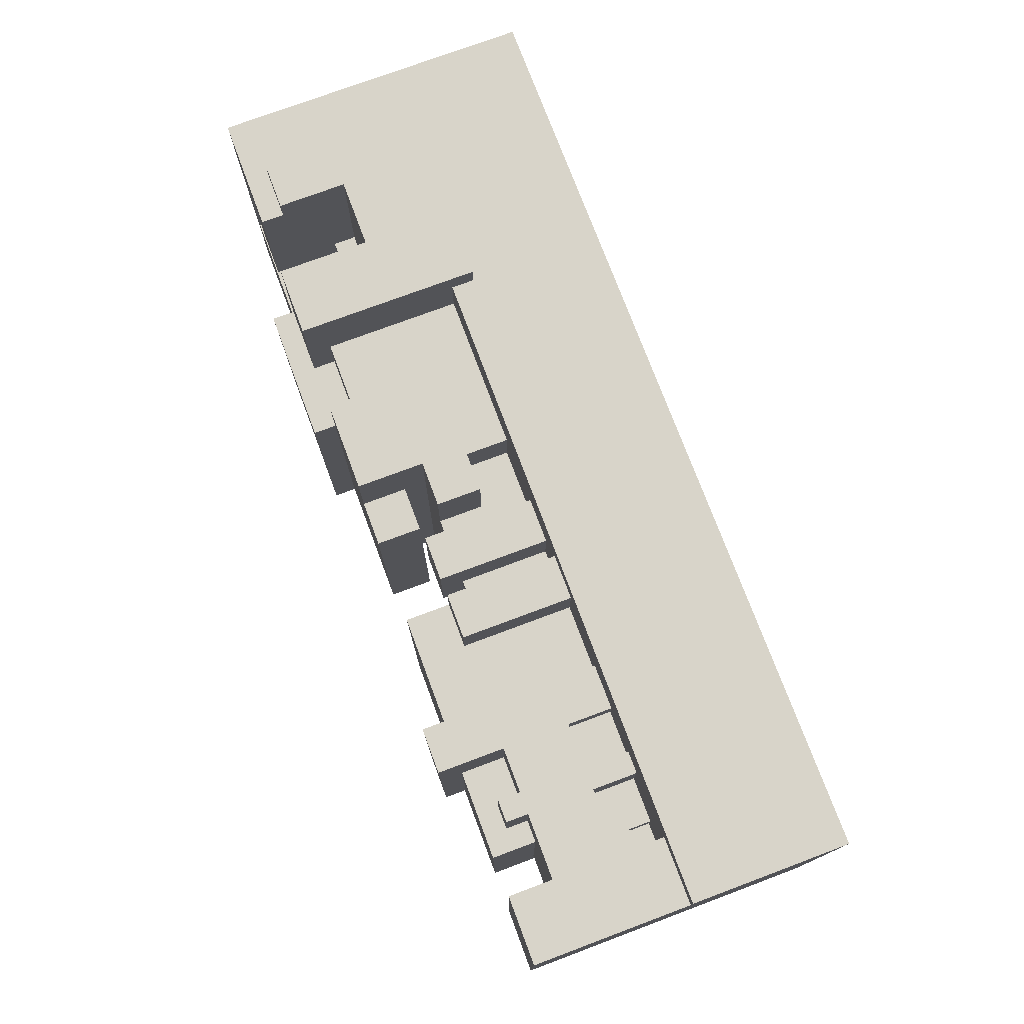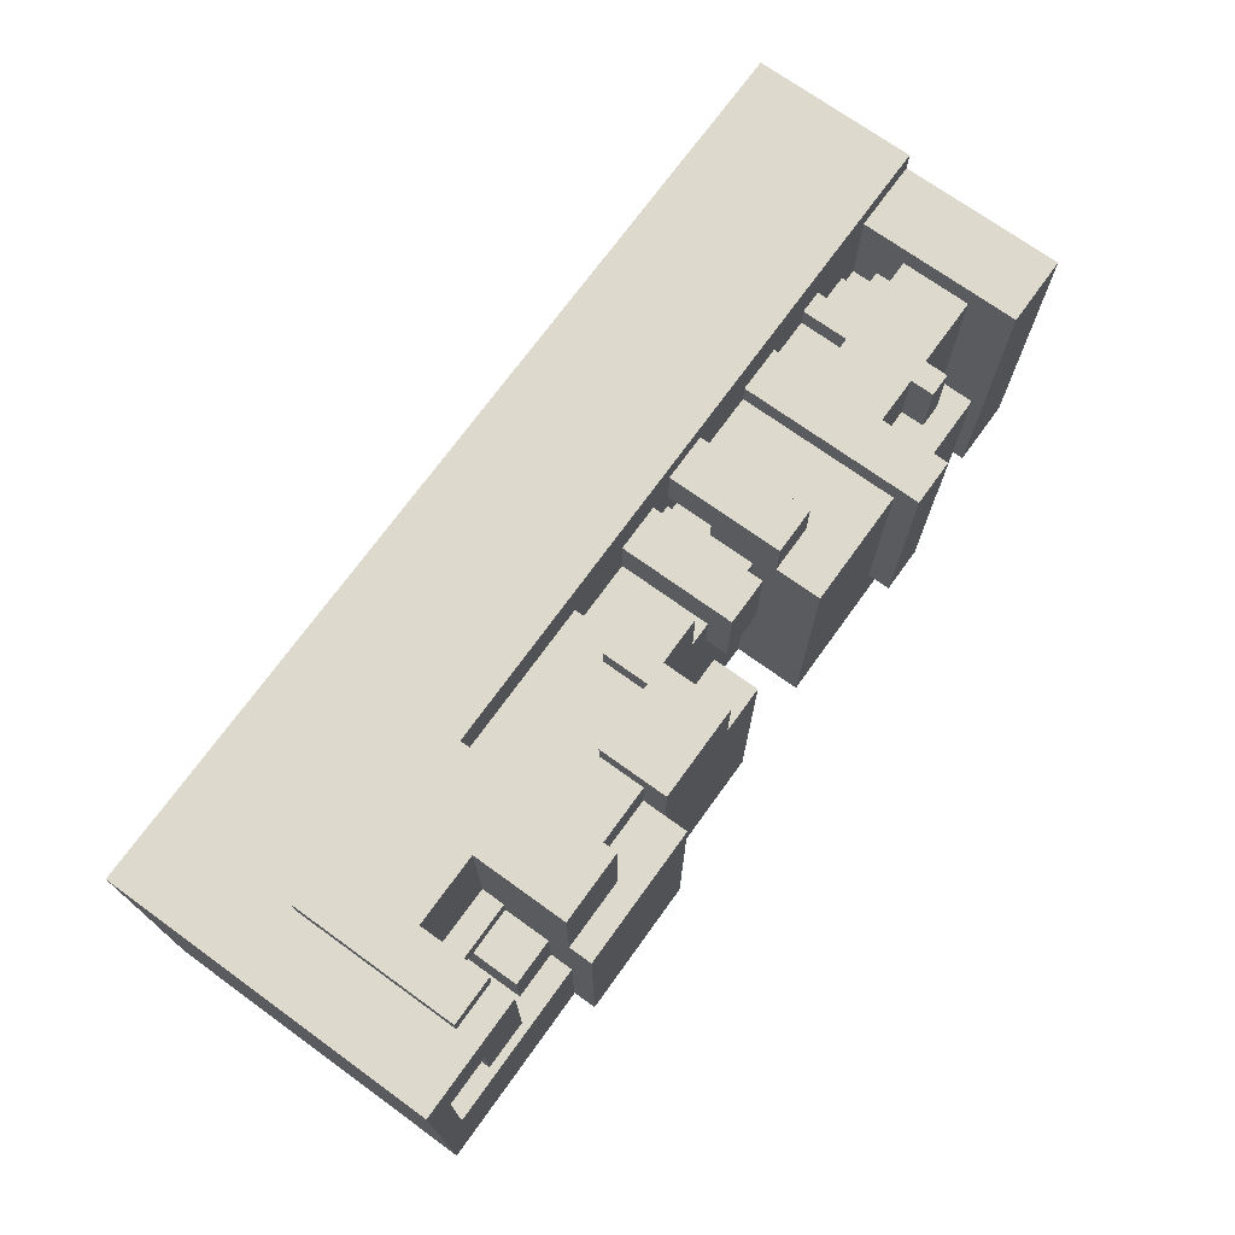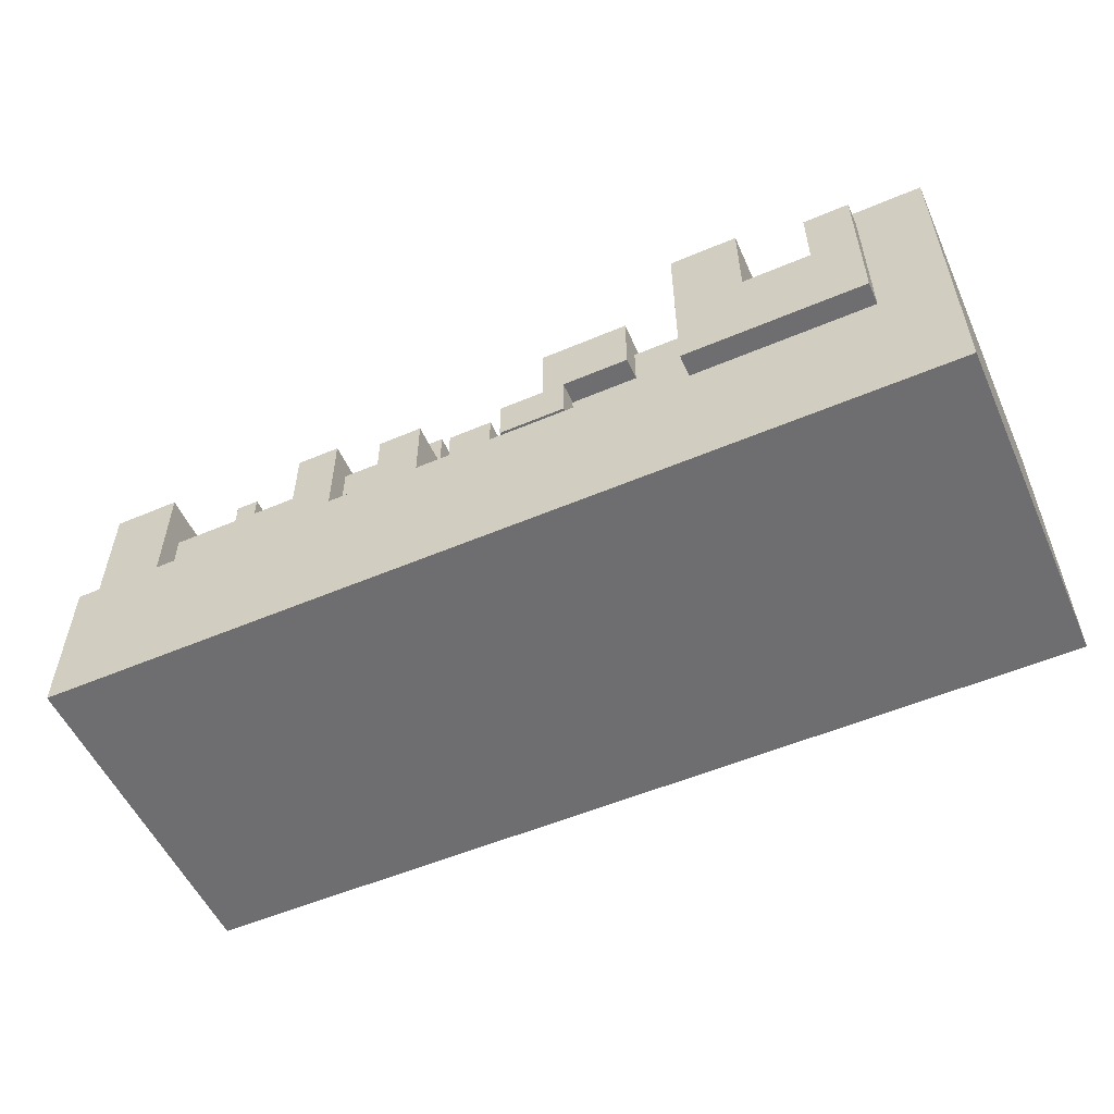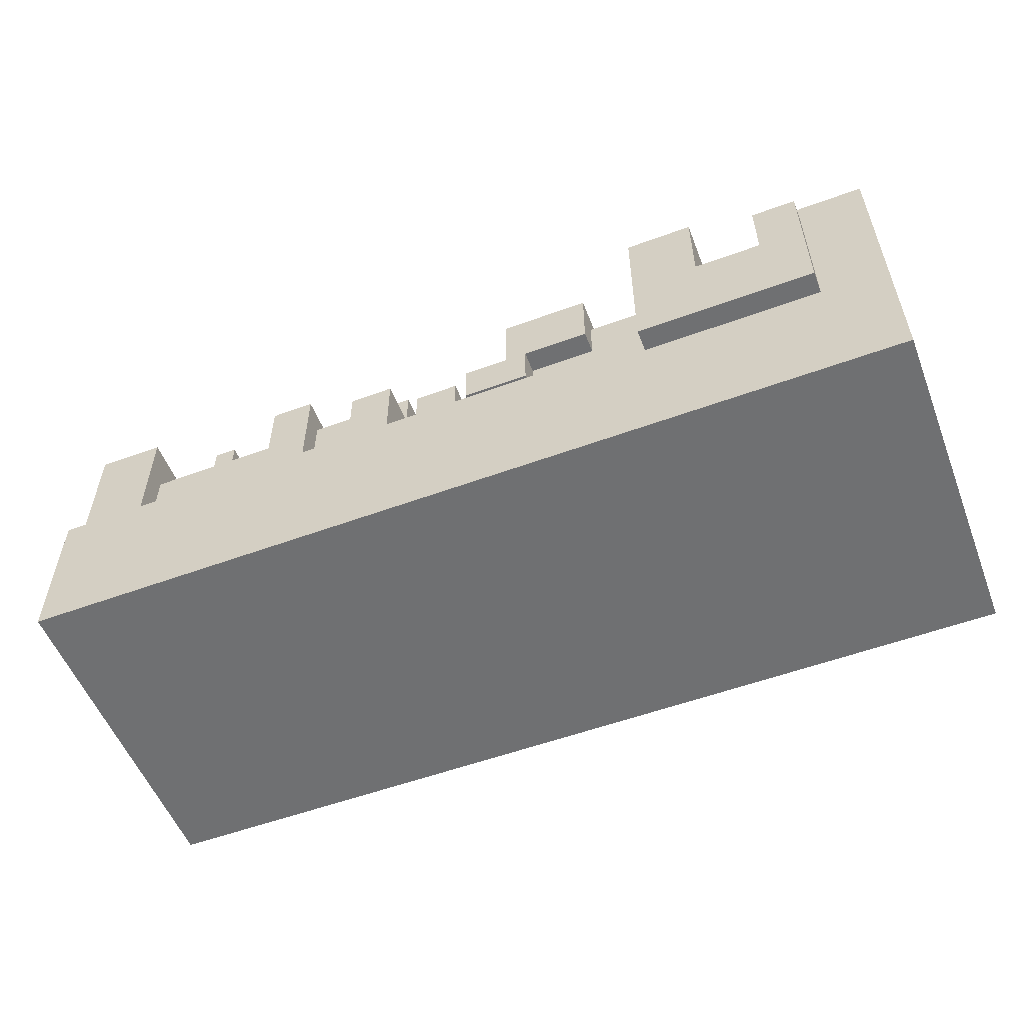
<metadata>
{"format":"obj","ext":"obj","renderer":"f3d","projection":"perspective","resolution":1024,"background":"white","views":[{"elev":75.3,"azim":-110.5,"up":"+Z"},{"elev":72.0,"azim":125.8,"up":"+Z"},{"elev":-54.4,"azim":24.2,"up":"+Y"},{"elev":-54.8,"azim":21.2,"up":"+Y"}]}
</metadata>
<code>
g outter tiel-111
v -20 0 -5
v -20 0 -20
v -20 7 -5
v -20 7 -6
v -20 7 -20
v -20 14 -6
v -20 14 -20
v -16 7 -9
v -16 7 -10
v -16 7 -15
v -16 7 -18
v -16 8 -9
v -16 8 -10
v -16 8 -15
v -16 8 -18
v -15 7 -18
v -15 7 -20
v -15 8 -18
v -15 8 -19
v -15 11 -18
v -15 11 -19
v -15 12 -10
v -15 12 -18
v -15 14 -10
v -15 14 -20
v -14 7 -7
v -14 7 -9
v -14 9 -7
v -14 9 -9
v -14 12 -7
v -14 12 -10
v -14 13 -7
v -14 13 -10
v -11 7 -7
v -11 7 -8
v -11 7 -9
v -11 7 -10
v -11 9 -7
v -11 9 -8
v -11 9 -9
v -11 9 -10
v -11 12 -7
v -11 12 -10
v -11 14 -10
v -11 14 -17
v -11 15 -7
v -11 15 -17
v -6 7 -6
v -6 7 -8
v -6 12 -6
v -6 12 -8
v -4 7 -9
v -4 7 -10
v -4 9 -9
v -4 9 -10
v -3 7 -7
v -3 7 -9
v -3 11 -9
v -3 11 -11
v -3 12 -7
v -3 12 -11
v 0 9 -6
v 0 9 -9
v 0 11 -6
v 0 11 -9
v 0 12 -9
v 0 12 -20
v 0 14 -9
v 0 14 -20
v 2 7 -7
v 2 7 -9
v 2 9 -7
v 2 9 -9
v 2 11 -6
v 2 11 -20
v 2 12 -9
v 2 12 -20
v 2 14 -6
v 2 14 -9
v 6 14 -9
v 6 14 -20
v 6 15 -9
v 6 15 -20
v 9 6 -4
v 9 6 -5
v 9 7 -5
v 9 7 -7
v 9 13 -7
v 9 13 -9
v 9 14 -4
v 9 14 -9
v 15 10 -4
v 15 10 -10
v 15 11 -10
v 15 11 -11
v 15 13 -4
v 15 13 -5
v 15 14 -5
v 15 14 -11
v 19 7 -8
v 19 7 -14
v 19 14 -8
v 19 14 -14
v -17 7 -6
v -17 7 -10
v -17 7 -15
v -17 7 -20
v -17 8 -9
v -17 8 -10
v -17 8 -15
v -17 8 -19
v -17 9 -7
v -17 9 -9
v -17 11 -18
v -17 11 -19
v -17 12 -7
v -17 12 -18
v -17 14 -6
v -17 14 -20
v -13 7 -7
v -13 7 -8
v -13 9 -7
v -13 9 -8
v -13 12 -7
v -13 12 -10
v -13 13 -7
v -13 13 -10
v -12 7 -9
v -12 7 -10
v -12 9 -9
v -12 9 -10
v -9 7 -7
v -9 7 -8
v -9 7 -9
v -9 7 -10
v -9 9 -9
v -9 9 -10
v -9 14 -8
v -9 14 -17
v -9 15 -7
v -9 15 -17
v -5 7 -8
v -5 7 -9
v -5 9 -8
v -5 9 -9
v -4 7 -6
v -4 7 -8
v -4 9 -8
v -4 9 -9
v -4 11 -9
v -4 11 -20
v -4 12 -6
v -4 12 -8
v -4 14 -8
v -4 14 -20
v -1 7 -7
v -1 7 -9
v -1 11 -9
v -1 11 -11
v -1 12 -7
v -1 12 -11
v 3 9 -6
v 3 9 -7
v 3 11 -6
v 3 11 -7
v 6 11 -6
v 6 11 -7
v 6 13 -7
v 6 13 -9
v 6 14 -6
v 6 14 -9
v 12 10 -4
v 12 10 -10
v 12 11 -10
v 12 11 -11
v 12 13 -11
v 12 13 -14
v 12 14 -4
v 12 14 -9
v 12 14 -14
v 12 14 -20
v 12 15 -9
v 12 15 -20
v 14 7 -11
v 14 7 -14
v 14 11 -11
v 14 13 -11
v 14 13 -14
v 17 6 -4
v 17 6 -5
v 17 7 -5
v 17 7 -8
v 17 7 -11
v 17 13 -4
v 17 13 -5
v 17 14 -8
v 17 14 -11
v 20 0 -5
v 20 0 -20
v 20 7 -5
v 20 7 -20
v 20 14 -5
v 20 14 -20
v 9 6 -4
v 9 14 -4
v 12 10 -4
v 12 14 -4
v 15 10 -4
v 15 13 -4
v 17 6 -4
v 17 13 -4
v -20 0 -5
v -20 7 -5
v 9 6 -5
v 9 7 -5
v 15 13 -5
v 15 14 -5
v 17 6 -5
v 17 7 -5
v 17 13 -5
v 20 0 -5
v 20 7 -5
v 20 14 -5
v -20 7 -6
v -20 14 -6
v -17 7 -6
v -17 14 -6
v -6 7 -6
v -6 12 -6
v -4 7 -6
v -4 12 -6
v 0 9 -6
v 0 11 -6
v 2 11 -6
v 2 14 -6
v 3 9 -6
v 3 11 -6
v 6 11 -6
v 6 14 -6
v -17 9 -7
v -17 12 -7
v -14 7 -7
v -14 9 -7
v -14 12 -7
v -14 13 -7
v -13 7 -7
v -13 9 -7
v -13 12 -7
v -13 13 -7
v -11 7 -7
v -11 9 -7
v -11 12 -7
v -11 15 -7
v -9 7 -7
v -9 15 -7
v -3 7 -7
v -3 12 -7
v -1 7 -7
v -1 12 -7
v 2 7 -7
v 2 9 -7
v 3 9 -7
v 3 11 -7
v 6 11 -7
v 6 13 -7
v 9 7 -7
v 9 13 -7
v -13 7 -8
v -13 9 -8
v -11 7 -8
v -11 9 -8
v -9 7 -8
v -9 14 -8
v -6 7 -8
v -6 12 -8
v -4 12 -8
v -4 14 -8
v -17 8 -9
v -17 9 -9
v -16 7 -9
v -16 8 -9
v -14 7 -9
v -14 9 -9
v -4 7 -9
v -4 9 -9
v -4 11 -9
v -3 7 -9
v -3 11 -9
v -1 7 -9
v -1 11 -9
v 0 9 -9
v 0 11 -9
v 0 12 -9
v 0 14 -9
v 2 7 -9
v 2 9 -9
v 2 12 -9
v 2 14 -9
v 6 13 -9
v 6 14 -9
v 6 15 -9
v 9 13 -9
v 9 14 -9
v 12 14 -9
v 12 15 -9
v -17 7 -10
v -17 8 -10
v -16 7 -10
v -16 8 -10
v -15 12 -10
v -15 14 -10
v -14 12 -10
v -14 13 -10
v -13 12 -10
v -13 13 -10
v -12 7 -10
v -12 9 -10
v -11 7 -10
v -11 9 -10
v -11 12 -10
v -11 14 -10
v -9 7 -10
v -9 9 -10
v -4 7 -10
v -4 9 -10
v 12 10 -10
v 12 11 -10
v 15 10 -10
v 15 11 -10
v 12 11 -11
v 12 13 -11
v 14 11 -11
v 14 13 -11
v 12 13 -14
v 12 14 -14
v 14 7 -14
v 14 13 -14
v 19 7 -14
v 19 14 -14
v -5 7 -8
v -5 9 -8
v -4 7 -8
v -4 9 -8
v 17 7 -8
v 17 14 -8
v 19 7 -8
v 19 14 -8
v -12 7 -9
v -12 9 -9
v -11 7 -9
v -11 9 -9
v -9 7 -9
v -9 9 -9
v -5 7 -9
v -5 9 -9
v -3 11 -11
v -3 12 -11
v -1 11 -11
v -1 12 -11
v 14 7 -11
v 14 11 -11
v 15 11 -11
v 15 14 -11
v 17 7 -11
v 17 14 -11
v -17 7 -15
v -17 8 -15
v -16 7 -15
v -16 8 -15
v -11 14 -17
v -11 15 -17
v -9 14 -17
v -9 15 -17
v -17 11 -18
v -17 12 -18
v -16 7 -18
v -16 8 -18
v -15 7 -18
v -15 8 -18
v -15 11 -18
v -15 12 -18
v -17 8 -19
v -17 11 -19
v -15 8 -19
v -15 11 -19
v -20 0 -20
v -20 7 -20
v -20 14 -20
v -17 7 -20
v -17 14 -20
v -15 7 -20
v -15 14 -20
v -4 11 -20
v -4 14 -20
v 0 12 -20
v 0 14 -20
v 2 11 -20
v 2 12 -20
v 6 14 -20
v 6 15 -20
v 12 14 -20
v 12 15 -20
v 20 0 -20
v 20 7 -20
v 20 14 -20
v -20 0 -5
v 20 0 -5
v -20 0 -20
v 20 0 -20
v 9 6 -4
v 17 6 -4
v 9 6 -5
v 17 6 -5
v -17 8 -9
v -16 8 -9
v -17 8 -10
v -16 8 -10
v -17 8 -15
v -16 8 -15
v -16 8 -18
v -15 8 -18
v -17 8 -19
v -15 8 -19
v 0 9 -6
v 3 9 -6
v -17 9 -7
v -14 9 -7
v -13 9 -7
v -11 9 -7
v 2 9 -7
v 3 9 -7
v -13 9 -8
v -11 9 -8
v -5 9 -8
v -4 9 -8
v -17 9 -9
v -14 9 -9
v -12 9 -9
v -11 9 -9
v -9 9 -9
v -5 9 -9
v -4 9 -9
v 0 9 -9
v 2 9 -9
v -12 9 -10
v -11 9 -10
v -9 9 -10
v -4 9 -10
v 3 11 -6
v 6 11 -6
v 3 11 -7
v 6 11 -7
v 0 12 -9
v 2 12 -9
v 0 12 -20
v 2 12 -20
v -20 7 -5
v 9 7 -5
v -20 7 -6
v -17 7 -6
v -6 7 -6
v -4 7 -6
v -14 7 -7
v -13 7 -7
v -11 7 -7
v -9 7 -7
v -3 7 -7
v -1 7 -7
v 2 7 -7
v 9 7 -7
v -13 7 -8
v -11 7 -8
v -9 7 -8
v -6 7 -8
v -5 7 -8
v -4 7 -8
v 17 7 -8
v 19 7 -8
v -16 7 -9
v -14 7 -9
v -12 7 -9
v -11 7 -9
v -9 7 -9
v -5 7 -9
v -4 7 -9
v -3 7 -9
v -1 7 -9
v 2 7 -9
v -17 7 -10
v -16 7 -10
v -12 7 -10
v -11 7 -10
v -9 7 -10
v -4 7 -10
v 14 7 -11
v 17 7 -11
v 14 7 -14
v 19 7 -14
v -17 7 -15
v -16 7 -15
v -16 7 -18
v -15 7 -18
v -17 7 -20
v -15 7 -20
v 12 10 -4
v 15 10 -4
v 12 10 -10
v 15 10 -10
v 0 11 -6
v 2 11 -6
v -4 11 -9
v -3 11 -9
v -1 11 -9
v 0 11 -9
v 12 11 -10
v 15 11 -10
v -3 11 -11
v -1 11 -11
v 12 11 -11
v 14 11 -11
v 15 11 -11
v -17 11 -18
v -15 11 -18
v -17 11 -19
v -15 11 -19
v -4 11 -20
v 2 11 -20
v -6 12 -6
v -4 12 -6
v -17 12 -7
v -14 12 -7
v -13 12 -7
v -11 12 -7
v -3 12 -7
v -1 12 -7
v -6 12 -8
v -4 12 -8
v -15 12 -10
v -14 12 -10
v -13 12 -10
v -11 12 -10
v -3 12 -11
v -1 12 -11
v -17 12 -18
v -15 12 -18
v 15 13 -4
v 17 13 -4
v 15 13 -5
v 17 13 -5
v -14 13 -7
v -13 13 -7
v 6 13 -7
v 9 13 -7
v 6 13 -9
v 9 13 -9
v -14 13 -10
v -13 13 -10
v 12 13 -11
v 14 13 -11
v 12 13 -14
v 14 13 -14
v 9 14 -4
v 12 14 -4
v 15 14 -5
v 20 14 -5
v -20 14 -6
v -17 14 -6
v 2 14 -6
v 6 14 -6
v -9 14 -8
v -4 14 -8
v 17 14 -8
v 19 14 -8
v 0 14 -9
v 2 14 -9
v 6 14 -9
v 9 14 -9
v 12 14 -9
v -15 14 -10
v -11 14 -10
v 15 14 -11
v 17 14 -11
v 12 14 -14
v 19 14 -14
v -11 14 -17
v -9 14 -17
v -20 14 -20
v -17 14 -20
v -15 14 -20
v -4 14 -20
v 0 14 -20
v 6 14 -20
v 12 14 -20
v 20 14 -20
v -11 15 -7
v -9 15 -7
v 6 15 -9
v 12 15 -9
v -11 15 -17
v -9 15 -17
v 6 15 -20
v 12 15 -20
f 3 2 1
f 4 2 3
f 5 2 4
f 6 5 4
f 7 5 6
f 12 9 8
f 13 9 12
f 14 11 10
f 15 11 14
f 18 17 16
f 19 17 18
f 21 17 19
f 23 21 20
f 24 23 22
f 25 17 21
f 25 23 24
f 25 21 23
f 28 27 26
f 29 27 28
f 32 31 30
f 33 31 32
f 38 35 34
f 39 35 38
f 40 37 36
f 41 37 40
f 44 43 42
f 46 44 42
f 46 45 44
f 47 45 46
f 50 49 48
f 51 49 50
f 54 53 52
f 55 53 54
f 58 57 56
f 60 58 56
f 60 59 58
f 61 59 60
f 64 63 62
f 65 63 64
f 68 67 66
f 69 67 68
f 72 71 70
f 73 71 72
f 76 75 74
f 77 75 76
f 78 76 74
f 79 76 78
f 82 81 80
f 83 81 82
f 86 85 84
f 88 87 86
f 90 86 84
f 90 89 88
f 90 88 86
f 91 89 90
f 94 93 92
f 96 94 92
f 96 95 94
f 97 95 96
f 98 95 97
f 99 95 98
f 102 101 100
f 103 101 102
f 104 105 108
f 108 105 109
f 106 107 110
f 110 107 111
f 104 108 112
f 112 108 113
f 111 107 115
f 104 112 116
f 114 115 117
f 104 116 118
f 116 117 118
f 117 115 119
f 118 117 119
f 115 107 119
f 120 121 122
f 122 121 123
f 124 125 126
f 126 125 127
f 128 129 130
f 130 129 131
f 134 135 136
f 136 135 137
f 132 133 138
f 132 138 140
f 138 139 140
f 140 139 141
f 142 143 144
f 144 143 145
f 146 147 148
f 148 149 150
f 146 148 152
f 150 151 152
f 148 150 152
f 152 151 153
f 153 151 154
f 154 151 155
f 156 157 158
f 156 158 160
f 158 159 160
f 160 159 161
f 162 163 164
f 164 163 165
f 166 167 168
f 166 168 170
f 168 169 170
f 170 169 171
f 172 173 174
f 174 175 176
f 172 174 178
f 176 177 178
f 174 176 178
f 178 177 179
f 179 177 180
f 180 181 182
f 179 180 182
f 182 181 183
f 184 185 186
f 186 185 187
f 187 185 188
f 189 190 191
f 189 191 194
f 194 191 195
f 192 193 196
f 196 193 197
f 198 199 200
f 200 199 201
f 200 201 202
f 202 201 203
f 206 205 204
f 207 205 206
f 208 206 204
f 210 208 204
f 210 209 208
f 211 209 210
f 214 213 212
f 215 213 214
f 218 214 212
f 220 217 216
f 221 219 218
f 221 218 212
f 222 220 219
f 222 219 221
f 223 217 220
f 223 220 222
f 226 225 224
f 227 225 226
f 230 229 228
f 231 229 230
f 234 233 232
f 236 234 232
f 236 235 234
f 237 235 236
f 238 235 237
f 239 235 238
f 243 241 240
f 244 241 243
f 246 243 242
f 246 245 244
f 246 244 243
f 247 245 246
f 248 245 247
f 249 245 248
f 251 248 247
f 252 248 251
f 254 252 251
f 254 253 252
f 254 251 250
f 255 253 254
f 258 257 256
f 259 257 258
f 262 261 260
f 264 263 262
f 266 264 262
f 266 265 264
f 266 262 260
f 267 265 266
f 270 269 268
f 271 269 270
f 274 273 272
f 275 273 274
f 276 273 275
f 277 273 276
f 281 279 278
f 282 281 280
f 283 279 281
f 283 281 282
f 287 285 284
f 287 286 285
f 288 286 287
f 291 290 289
f 292 290 291
f 295 291 289
f 296 291 295
f 297 294 293
f 298 294 297
f 302 300 299
f 302 301 300
f 303 301 302
f 304 301 303
f 305 301 304
f 308 307 306
f 309 307 308
f 312 311 310
f 313 311 312
f 315 311 313
f 318 317 316
f 319 317 318
f 320 315 314
f 321 311 315
f 321 315 320
f 324 323 322
f 325 323 324
f 328 327 326
f 329 327 328
f 332 331 330
f 333 331 332
f 337 335 334
f 338 337 336
f 339 335 337
f 339 337 338
f 340 341 342
f 342 341 343
f 344 345 346
f 346 345 347
f 348 349 350
f 350 349 351
f 352 353 354
f 354 353 355
f 356 357 358
f 358 357 359
f 360 361 362
f 360 362 364
f 362 363 364
f 364 363 365
f 366 367 368
f 368 367 369
f 370 371 372
f 372 371 373
f 376 377 378
f 378 377 379
f 374 375 380
f 380 375 381
f 382 383 384
f 384 383 385
f 386 387 389
f 387 388 389
f 389 388 390
f 386 389 391
f 391 392 393
f 393 392 394
f 391 393 397
f 395 396 398
f 398 396 399
f 397 398 399
f 397 399 401
f 399 400 401
f 401 400 402
f 386 391 403
f 391 397 404
f 403 391 404
f 397 401 404
f 404 401 405
f 408 407 406
f 409 407 408
f 412 411 410
f 413 411 412
f 416 415 414
f 417 415 416
f 420 419 418
f 422 420 418
f 422 421 420
f 423 421 422
f 430 425 424
f 431 425 430
f 432 429 428
f 433 429 432
f 436 427 426
f 437 427 436
f 441 435 434
f 442 435 441
f 443 430 424
f 444 430 443
f 445 439 438
f 446 439 445
f 447 442 441
f 447 441 440
f 448 442 447
f 451 450 449
f 452 450 451
f 455 454 453
f 456 454 455
f 457 458 459
f 459 458 460
f 460 458 461
f 461 458 462
f 460 461 463
f 463 461 464
f 464 461 465
f 465 461 466
f 462 458 467
f 467 458 468
f 468 458 469
f 469 458 470
f 464 465 471
f 471 465 472
f 466 461 473
f 473 461 474
f 462 467 476
f 460 463 479
f 479 463 480
f 475 476 484
f 476 467 485
f 484 476 485
f 485 467 486
f 468 469 487
f 487 469 488
f 460 479 489
f 489 479 490
f 481 482 491
f 491 482 492
f 483 484 493
f 484 485 493
f 493 485 494
f 477 478 496
f 495 496 497
f 496 478 498
f 497 496 498
f 499 500 501
f 499 501 503
f 501 502 503
f 503 502 504
f 505 506 507
f 507 506 508
f 509 510 514
f 511 512 517
f 513 514 518
f 515 516 519
f 519 516 520
f 520 516 521
f 522 523 524
f 524 523 525
f 517 518 526
f 511 517 526
f 514 510 527
f 526 518 527
f 518 514 527
f 528 529 536
f 536 529 537
f 530 531 538
f 538 531 539
f 532 533 540
f 540 533 541
f 534 535 542
f 542 535 543
f 530 538 544
f 544 538 545
f 546 547 548
f 548 547 549
f 552 553 554
f 554 553 555
f 550 551 556
f 556 551 557
f 558 559 560
f 560 559 561
f 564 565 572
f 572 565 573
f 568 569 575
f 575 569 576
f 562 563 577
f 577 563 578
f 564 572 581
f 581 572 582
f 573 565 584
f 579 580 585
f 570 571 586
f 566 567 587
f 587 567 588
f 579 585 589
f 585 586 589
f 586 571 590
f 589 586 590
f 575 576 591
f 574 575 591
f 591 576 592
f 583 584 593
f 584 565 594
f 593 584 594
f 595 596 599
f 599 596 600
f 597 598 601
f 601 598 602

</code>
